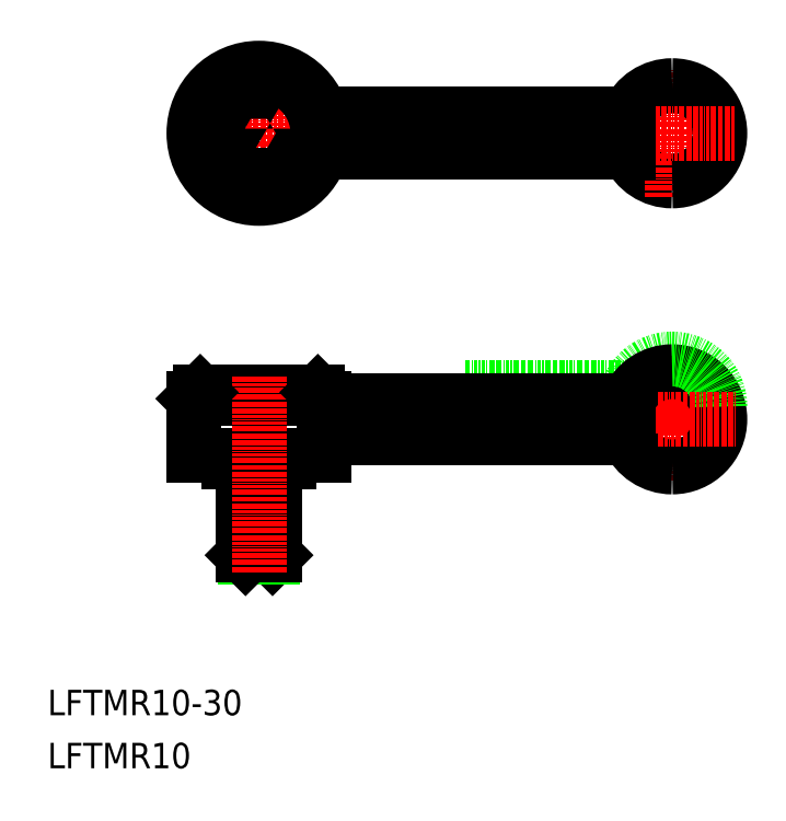
<metadata>
{"format":"dxf","ext":"dxf","renderer":"ezdxf+matplotlib","layout":"modelspace","background":"white","min_lineweight":24,"dpi":150}
</metadata>
<code>
0
SECTION
2
ENTITIES
0
LINE
8
CENTER
10
-4282
20
-944.8
30
0
11
-4282
21
-984.8
31
0
0
LINE
8
0
10
-4295
20
-868.8
30
0
11
-4295
21
-880.8
31
0
0
ARC
8
0
10
-4282
20
-960.8
30
0
40
15
50
90.41
51
156.4
0
ARC
8
0
10
-4282
20
-874.8
30
0
40
15
50
203.6
51
270
0
LINE
8
CENTER
10
-4282
20
-894.8
30
0
11
-4282
21
-854.8
31
0
0
ARC
8
0
10
-4282
20
-874.8
30
0
40
15
50
270
51
90
0
ARC
8
0
10
-4282
20
-874.8
30
0
40
15
50
90
51
156.4
0
LINE
8
0
10
-4347
20
-954.8
30
0
11
-4295
21
-954.8
31
0
0
LINE
8
0
10
-4295
20
-958.8
30
0
11
-4295
21
-970.8
31
0
0
ARC
8
0
10
-4282
20
-964.8
30
0
40
15
50
203.6
51
270
0
LINE
8
0
10
-4329
20
-970.7
30
0
11
-4329
21
-970.7
31
0
0
LINE
8
0
10
-4340
20
-960.8
30
0
11
-4339
21
-960.8
31
0
0
LINE
8
0
10
-4343
20
-958.8
30
0
11
-4343
21
-958.8
31
0
0
LINE
8
0
10
-4367
20
-958.8
30
0
11
-4367
21
-958.8
31
0
0
LINE
8
CENTER
10
-4262
20
-960.8
30
0
11
-4347
21
-960.8
31
0
0
ARC
8
0
10
-4282
20
-964.8
30
0
40
15
50
270
51
90
0
ARC
8
0
10
-4282
20
-960.8
30
0
40
15
50
0
51
90.41
0
ARC
8
0
10
-4282
20
-964.8
30
0
40
15
50
90
51
156.4
0
LINE
8
0
10
-4393
20
-956.3
30
0
11
-4430
21
-956.3
31
0
0
LINE
8
CENTER
10
-4412
20
-849.3
30
0
11
-4412
21
-900.3
31
0
0
CIRCLE
8
0
10
-4412
20
-874.8
30
0
40
20.5
0
LINE
8
0
10
-4391
20
-976.3
30
0
11
-4391
21
-958.3
31
0
0
LINE
8
0
10
-4402
20
-978.3
30
0
11
-4402
21
-976.3
31
0
0
LINE
8
0
10
-4407
20
-1008
30
0
11
-4407
21
-1008
31
0
0
LINE
8
0
10
-4416
20
-1008
30
0
11
-4407
21
-1008
31
0
0
LINE
8
0
10
-4416
20
-1008
30
0
11
-4416
21
-978.3
31
0
0
LINE
8
0
10
-4407
20
-978.3
30
0
11
-4407
21
-1008
31
0
0
LINE
8
0
10
-4407
20
-1008
30
0
11
-4407
21
-978.3
31
0
0
LINE
8
0
10
-4421
20
-976.3
30
0
11
-4421
21
-978.3
31
0
0
LINE
8
0
10
-4432
20
-958.3
30
0
11
-4432
21
-976.3
31
0
0
LINE
8
0
10
-4417
20
-978.3
30
0
11
-4417
21
-1008
31
0
0
LINE
8
0
10
-4432
20
-976.3
30
0
11
-4391
21
-976.3
31
0
0
LINE
8
0
10
-4421
20
-978.3
30
0
11
-4402
21
-978.3
31
0
0
LINE
8
0
10
-4407
20
-1008
30
0
11
-4417
21
-1008
31
0
0
LINE
8
0
10
-4417
20
-1008
30
0
11
-4416
21
-1008
31
0
0
LINE
8
0
10
-4432
20
-958.3
30
0
11
-4391
21
-958.3
31
0
0
LINE
8
CENTER
10
-4412
20
-951.3
30
0
11
-4412
21
-1013
31
0
0
LINE
8
0
10
-4432
20
-958.3
30
0
11
-4430
21
-956.3
31
0
0
LINE
8
0
10
-4393
20
-956.3
30
0
11
-4391
21
-958.3
31
0
0
LINE
8
CENTER
10
-4396
20
-964.8
30
0
11
-4262
21
-964.8
31
0
0
LINE
8
CENTER
10
-4437
20
-874.8
30
0
11
-4262
21
-874.8
31
0
0
LINE
8
0
10
-4391
20
-958.8
30
0
11
-4295
21
-958.8
31
0
0
LINE
8
0
10
-4295
20
-970.8
30
0
11
-4391
21
-970.8
31
0
0
LINE
8
0
10
-4295
20
-880.8
30
0
11
-4392
21
-880.8
31
0
0
LINE
8
0
10
-4392
20
-868.8
30
0
11
-4295
21
-868.8
31
0
0
TEXT
8
0
10
-4478
20
-1074
30
0
40
8
1
LFTMR10
11
-4478
21
-1077
31
0
73
     1
0
TEXT
8
0
10
-4478
20
-1057
30
0
40
8
1
LFTMR10-30
11
-4478
21
-1060
31
0
73
     1
0
CIRCLE
8
0
10
-4412
20
-874.8
30
0
40
18.5
0
POLYLINE
8
0
66
     1
10
0
20
0
30
0
70
     1
0
VERTEX
8
0
10
-4409
20
-873.3
30
0
0
VERTEX
8
0
10
-4412
20
-871.9
30
0
0
VERTEX
8
0
10
-4414
20
-873.3
30
0
0
VERTEX
8
0
10
-4414
20
-876.2
30
0
0
VERTEX
8
0
10
-4412
20
-877.6
30
0
0
VERTEX
8
0
10
-4409
20
-876.2
30
0
0
SEQEND
8
0
0
ENDSEC
0
EOF

</code>
